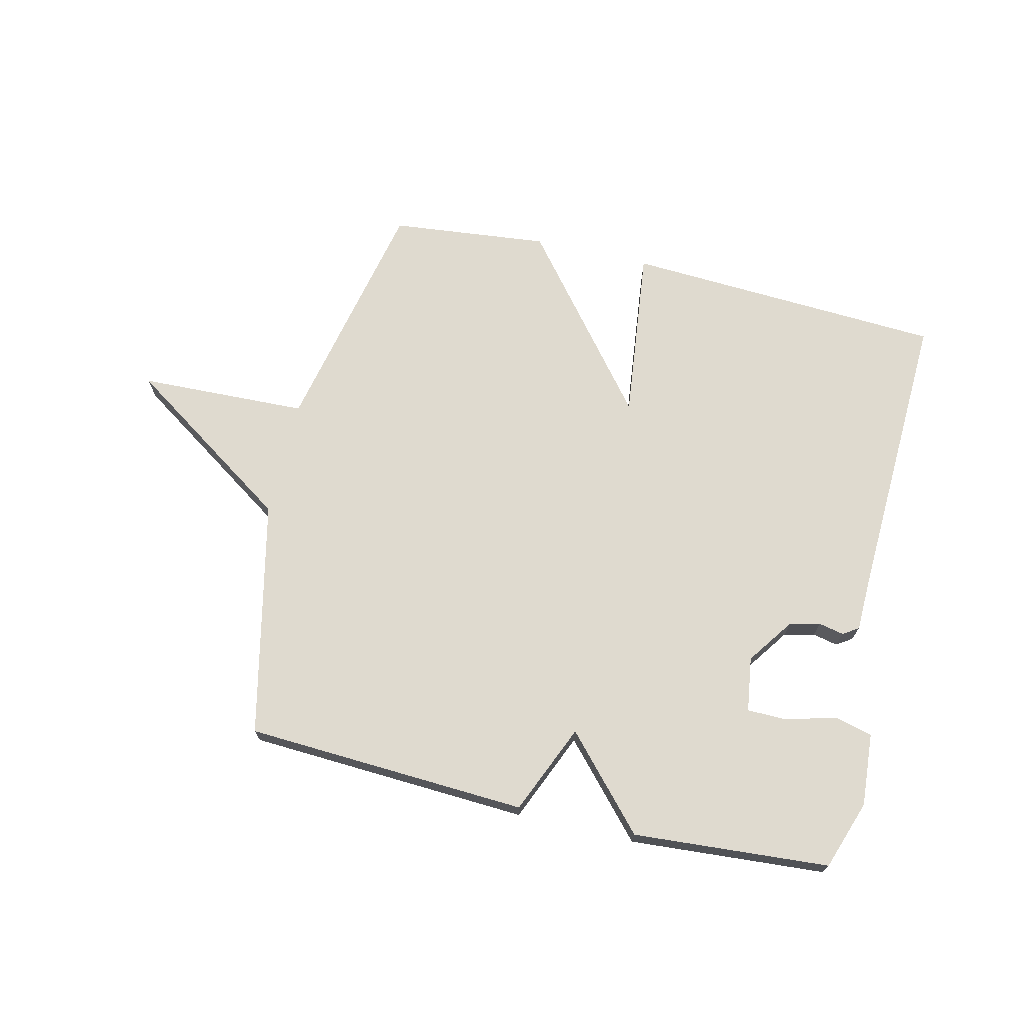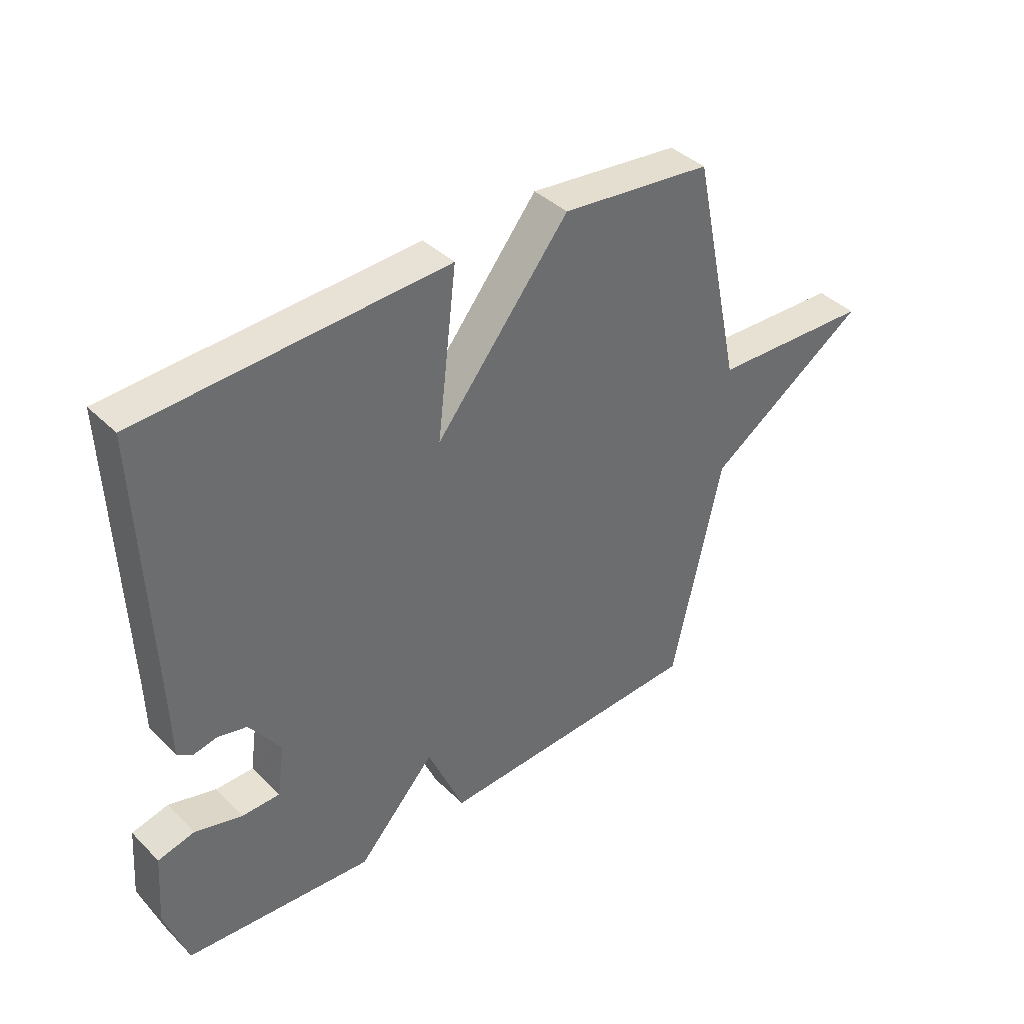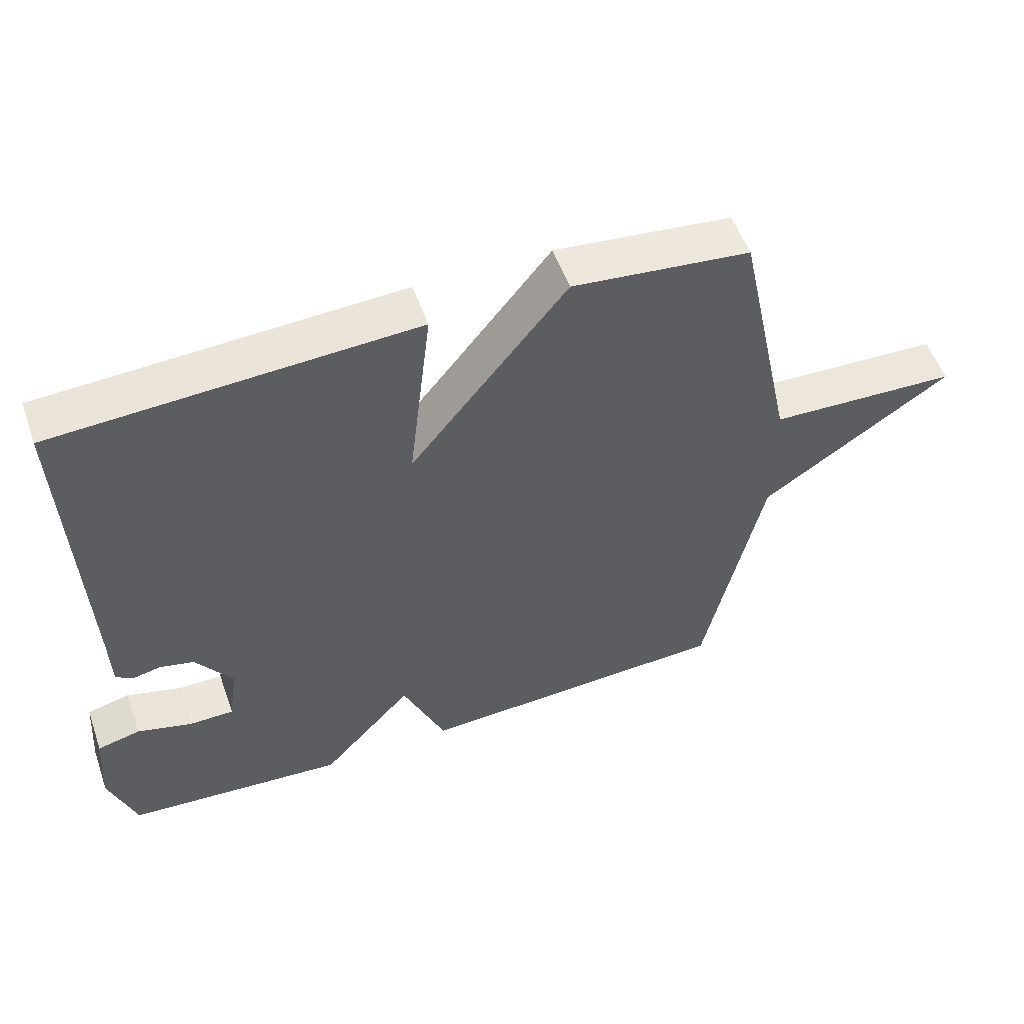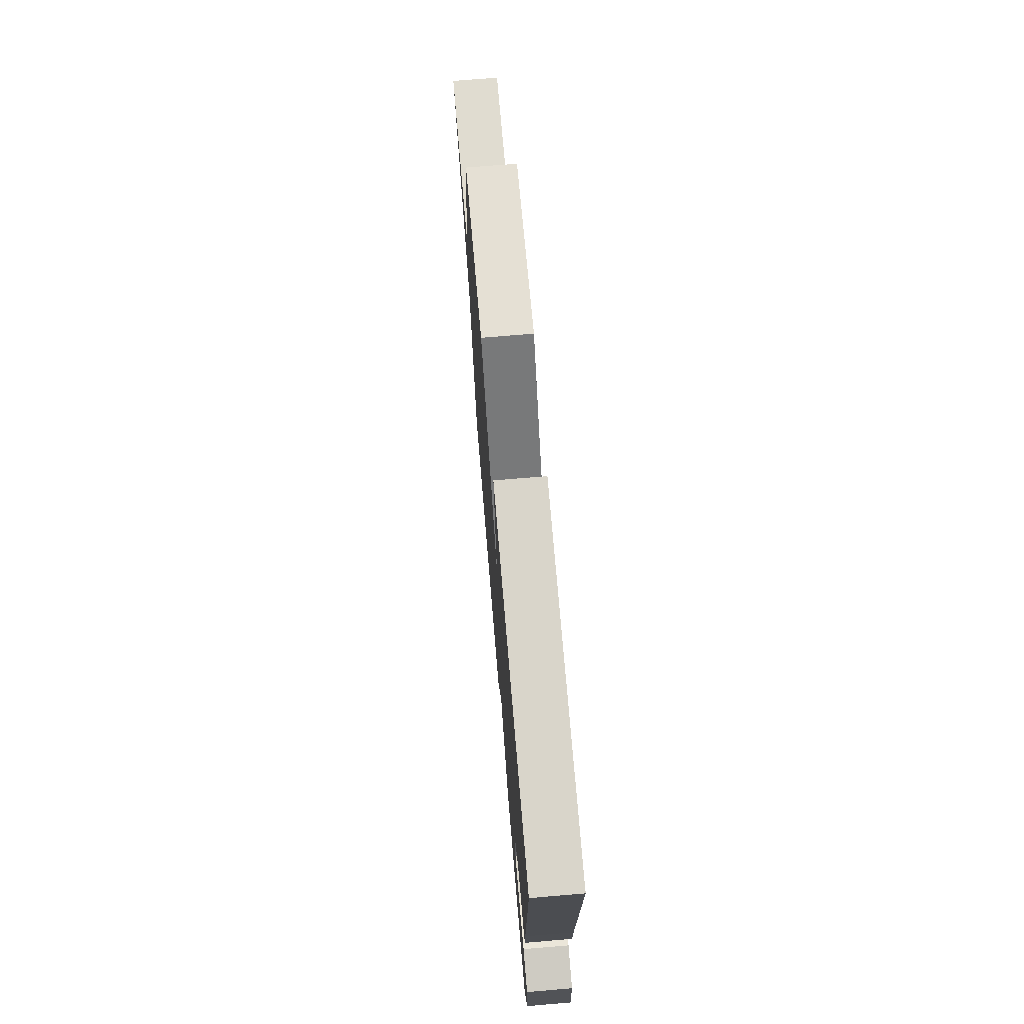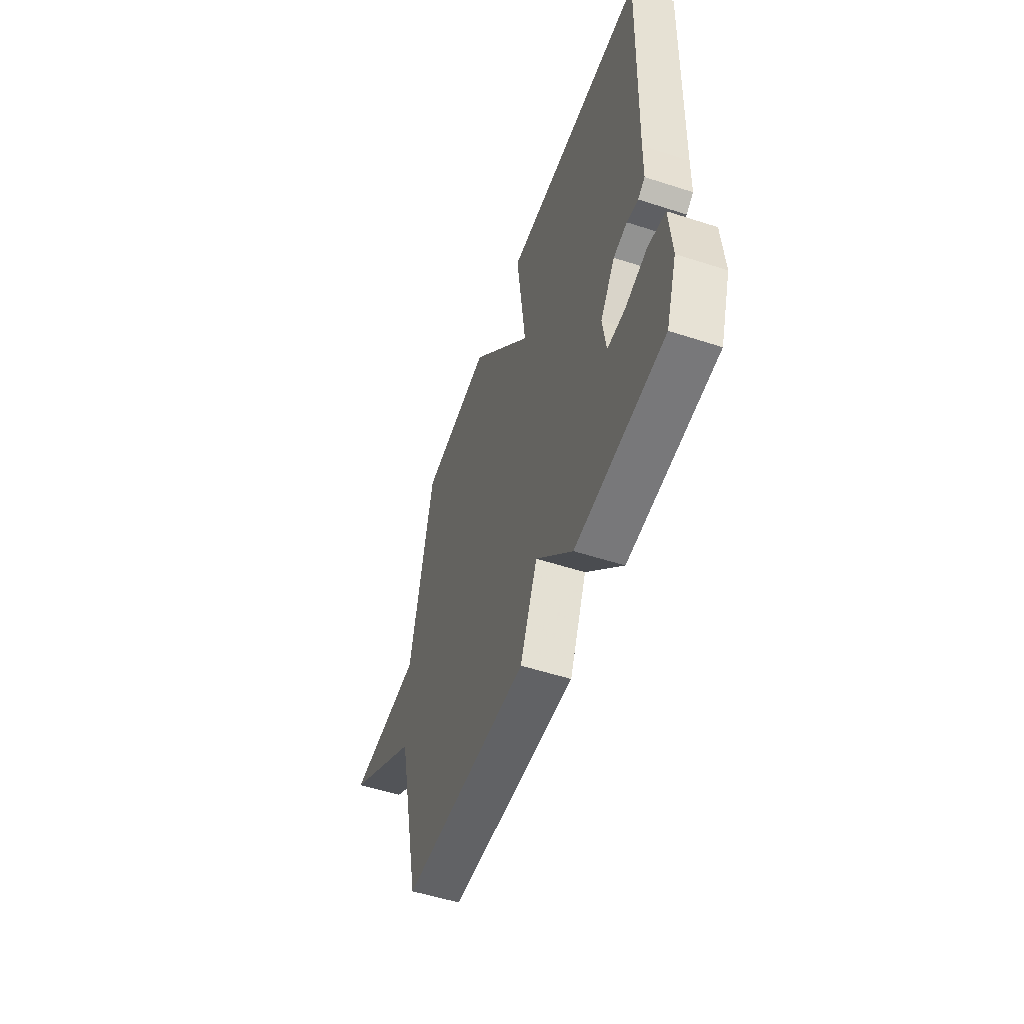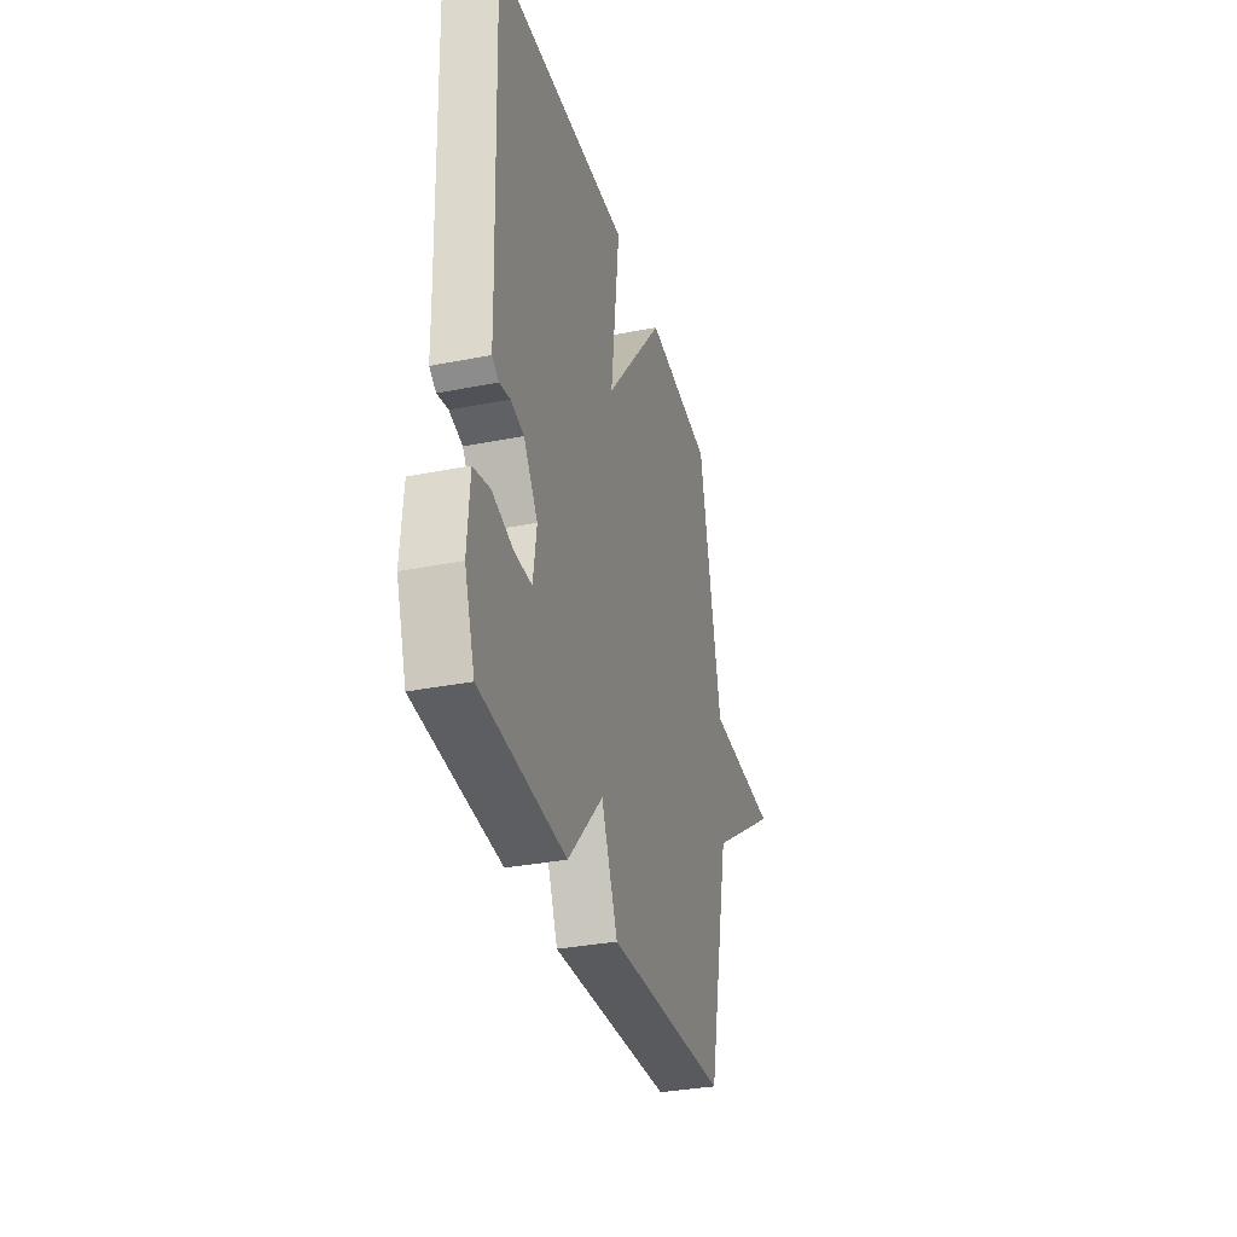
<metadata>
{"format":"obj","ext":"obj","renderer":"f3d","projection":"perspective","resolution":1024,"background":"white","views":[{"elev":70.6,"azim":-166.7,"up":"+Y"},{"elev":39.4,"azim":-39.8,"up":"+Z"},{"elev":53.9,"azim":-19.4,"up":"+Z"},{"elev":71.6,"azim":-94.8,"up":"+Z"},{"elev":-53.4,"azim":-109.1,"up":"+Z"},{"elev":-33.4,"azim":-74.9,"up":"+Z"}]}
</metadata>
<code>
v 0.5 0.07 -0.5
v 0.028 0.07 -0.524
v -0.036 0.07 -0.374
v -0.172 0.07 -0.524
v -0.5 0.07 -0.5
v -0.54 0.07 -0.385
v -0.531 0.07 -0.263
v -0.467 0.07 -0.247
v -0.384 0.07 -0.27
v -0.318 0.07 -0.269
v -0.305 0.07 -0.178
v -0.36 0.07 -0.1
v -0.411 0.07 -0.088
v -0.453 0.07 -0.097
v -0.479 0.07 -0.08
v -0.481 0.07 0.007
v -0.5 0.07 0.5
v 0.035 0.07 0.528
v 0.001 0.07 0.238
v 0.235 0.07 0.528
v 0.5 0.07 0.5
v 0.587 0.07 0.095
v 0.869 0.07 0.085
v 0.587 0.07 -0.105
v 0.5 0 -0.5
v 0.028 0 -0.524
v -0.036 0 -0.374
v -0.172 0 -0.524
v -0.5 0 -0.5
v -0.54 0 -0.385
v -0.531 0 -0.263
v -0.467 0 -0.247
v -0.384 0 -0.27
v -0.318 0 -0.269
v -0.305 0 -0.178
v -0.36 0 -0.1
v -0.411 0 -0.088
v -0.453 0 -0.097
v -0.479 0 -0.08
v -0.481 0 0.007
v -0.5 0 0.5
v 0.035 0 0.528
v 0.001 0 0.238
v 0.235 0 0.528
v 0.5 0 0.5
v 0.587 0 0.095
v 0.869 0 0.085
v 0.587 0 -0.105
f 22 23 24
f 1 2 3
f 24 1 3
f 22 24 3
f 21 22 3
f 20 21 3
f 19 20 3
f 16 17 18 19
f 15 16 19
f 14 15 19
f 13 14 19
f 12 13 19
f 11 12 19 3
f 10 11 3 4
f 4 5 6
f 10 4 6
f 9 10 6
f 6 7 8 9
f 48 47 46
f 27 26 25
f 27 25 48
f 27 48 46
f 27 46 45
f 27 45 44
f 27 44 43
f 43 42 41 40
f 43 40 39
f 43 39 38
f 43 38 37
f 43 37 36
f 27 43 36 35
f 28 27 35 34
f 30 29 28
f 30 28 34
f 30 34 33
f 33 32 31 30
f 1 25 26 2
f 2 26 27 3
f 3 27 28 4
f 4 28 29 5
f 5 29 30 6
f 6 30 31 7
f 7 31 32 8
f 8 32 33 9
f 9 33 34 10
f 10 34 35 11
f 11 35 36 12
f 12 36 37 13
f 13 37 38 14
f 14 38 39 15
f 15 39 40 16
f 16 40 41 17
f 17 41 42 18
f 18 42 43 19
f 19 43 44 20
f 20 44 45 21
f 21 45 46 22
f 22 46 47 23
f 23 47 48 24
f 24 48 25 1

</code>
